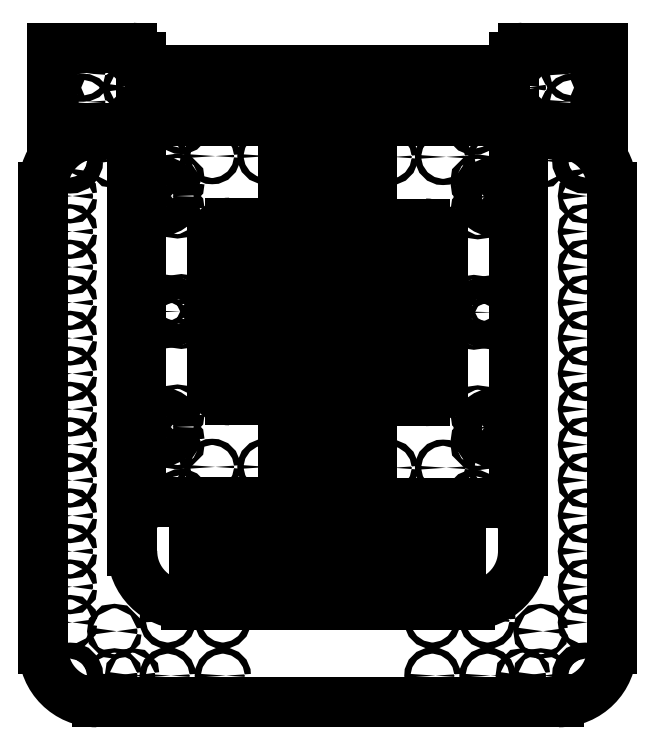
<metadata>
{"format":"dxf","ext":"dxf","renderer":"ezdxf+matplotlib","layout":"modelspace","background":"white","min_lineweight":24,"dpi":150}
</metadata>
<code>
0
SECTION
2
ENTITIES
0
LINE
8
View001
10
110
20
85
30
0
11
190
21
85
31
0
0
ARC
8
View001
10
110
20
115
30
0
40
30
50
180
51
-90
0
LINE
8
View001
10
190
20
85
30
0
11
270
21
85
31
0
0
LINE
8
View001
10
80
20
350
30
0
11
80
21
115
31
0
0
ARC
8
View001
10
270
20
115
30
0
40
30
50
-90
51
-2.714e-14
0
LINE
8
View001
10
60
20
350
30
0
11
80
21
350
31
0
0
LINE
8
View001
10
300
20
350
30
0
11
300
21
115
31
0
0
ARC
8
View001
10
60
20
320
30
0
40
30
50
90
51
180
0
LINE
8
View001
10
320
20
350
30
0
11
300
21
350
31
0
0
LINE
8
View001
10
30
20
60
30
0
11
30
21
320
31
0
0
ARC
8
View001
10
320
20
320
30
0
40
30
50
0
51
90
0
ARC
8
View001
10
60
20
60
30
0
40
30
50
-180
51
-90
0
LINE
8
View001
10
350
20
60
30
0
11
350
21
320
31
0
0
LINE
8
View001
10
60
20
30
30
0
11
190
21
30
31
0
0
ARC
8
View001
10
320
20
60
30
0
40
30
50
-90
51
0
0
LINE
8
View001
10
190
20
30
30
0
11
320
21
30
31
0
0
CIRCLE
8
View001
10
335
20
175
40
1.25
0
CIRCLE
8
View001
10
335
20
195
40
1.25
0
CIRCLE
8
View001
10
335
20
215
40
1.25
0
CIRCLE
8
View001
10
335
20
255
40
1.25
0
CIRCLE
8
View001
10
335
20
235
40
1.25
0
CIRCLE
8
View001
10
335
20
275
40
1.25
0
CIRCLE
8
View001
10
310
20
335
40
1.25
0
CIRCLE
8
View001
10
335
20
335
40
4.5
0
CIRCLE
8
View001
10
335
20
315
40
1.25
0
CIRCLE
8
View001
10
335
20
295
40
1.25
0
CIRCLE
8
View001
10
45
20
335
40
4.5
0
CIRCLE
8
View001
10
45
20
315
40
1.25
0
CIRCLE
8
View001
10
45
20
295
40
1.25
0
CIRCLE
8
View001
10
45
20
235
40
1.25
0
CIRCLE
8
View001
10
45
20
255
40
1.25
0
CIRCLE
8
View001
10
45
20
275
40
1.25
0
CIRCLE
8
View001
10
45
20
215
40
1.25
0
CIRCLE
8
View001
10
70
20
335
40
1.25
0
CIRCLE
8
View001
10
45
20
175
40
1.25
0
CIRCLE
8
View001
10
45
20
195
40
1.25
0
CIRCLE
8
View001
10
310
20
70
40
1.25
0
CIRCLE
8
View001
10
280
20
76
40
1.75
0
CIRCLE
8
View001
10
249
20
76
40
1.75
0
CIRCLE
8
View001
10
70
20
70
40
1.25
0
CIRCLE
8
View001
10
100
20
76
40
1.75
0
CIRCLE
8
View001
10
131
20
76
40
1.75
0
CIRCLE
8
View001
10
45
20
75
40
1.25
0
CIRCLE
8
View001
10
335
20
75
40
1.25
0
CIRCLE
8
View001
10
335
20
135
40
1.25
0
CIRCLE
8
View001
10
335
20
115
40
1.25
0
CIRCLE
8
View001
10
335
20
95
40
1.25
0
CIRCLE
8
View001
10
45
20
115
40
1.25
0
CIRCLE
8
View001
10
45
20
95
40
1.25
0
CIRCLE
8
View001
10
45
20
135
40
1.25
0
CIRCLE
8
View001
10
335
20
155
40
1.25
0
CIRCLE
8
View001
10
45
20
155
40
1.25
0
CIRCLE
8
View001
10
70
20
45
40
1.25
0
CIRCLE
8
View001
10
80
20
45
40
1.25
0
CIRCLE
8
View001
10
100
20
45
40
1.75
0
CIRCLE
8
View001
10
131
20
45
40
1.75
0
CIRCLE
8
View001
10
335
20
45
40
4.5
0
CIRCLE
8
View001
10
310
20
45
40
1.25
0
CIRCLE
8
View001
10
280
20
45
40
1.75
0
CIRCLE
8
View001
10
300
20
45
40
1.25
0
CIRCLE
8
View001
10
249
20
45
40
1.75
0
CIRCLE
8
View001
10
45
20
45
40
4.5
0
ARC
8
View002
10
95
20
347.5
30
0
40
10
50
90
51
180
0
LINE
8
View002
10
95
20
357.5
30
0
11
155
21
357.5
31
0
0
LINE
8
View002
10
85
20
347.5
30
0
11
85
21
152.5
31
0
0
ARC
8
View002
10
155
20
347.5
30
0
40
10
50
0
51
90
0
ARC
8
View002
10
95
20
152.5
30
0
40
10
50
180
51
-90
0
LINE
8
View002
10
165
20
347.5
30
0
11
165
21
310
31
0
0
LINE
8
View002
10
95
20
142.5
30
0
11
155
21
142.5
31
0
0
ARC
8
View002
10
155
20
310
30
0
40
10
50
-90
51
0
0
ARC
8
View002
10
155
20
152.5
30
0
40
10
50
-90
51
0
0
LINE
8
View002
10
135
20
300
30
0
11
155
21
300
31
0
0
LINE
8
View002
10
165
20
152.5
30
0
11
165
21
190
31
0
0
ARC
8
View002
10
135
20
290
30
0
40
10
50
90
51
180
0
ARC
8
View002
10
155
20
190
30
0
40
10
50
0
51
90
0
LINE
8
View002
10
125
20
210
30
0
11
125
21
290
31
0
0
LINE
8
View002
10
135
20
200
30
0
11
155
21
200
31
0
0
ARC
8
View002
10
135
20
210
30
0
40
10
50
180
51
-90
0
CIRCLE
8
View002
10
105.5
20
176.5
40
1.25
0
CIRCLE
8
View002
10
107.7
20
244.3
40
1.25
0
CIRCLE
8
View002
10
105.5
20
323.5
40
1.25
0
CIRCLE
8
View002
10
97
20
315
40
8
0
CIRCLE
8
View002
10
88.51
20
323.5
40
1.25
0
CIRCLE
8
View002
10
88.51
20
306.5
40
1.25
0
CIRCLE
8
View002
10
105.5
20
306.5
40
1.25
0
CIRCLE
8
View002
10
107.7
20
255.7
40
1.25
0
CIRCLE
8
View002
10
88.51
20
176.5
40
1.25
0
CIRCLE
8
View002
10
97
20
185
40
8
0
CIRCLE
8
View002
10
88.51
20
193.5
40
1.25
0
CIRCLE
8
View002
10
105.5
20
193.5
40
1.25
0
CIRCLE
8
View002
10
96.34
20
244.3
40
1.25
0
CIRCLE
8
View002
10
96.34
20
255.7
40
1.25
0
CIRCLE
8
View002
10
102
20
250
40
5.75
0
CIRCLE
8
View002
10
107.5
20
145.5
40
1.75
0
CIRCLE
8
View002
10
95
20
162.5
40
1.75
0
CIRCLE
8
View002
10
95
20
337.5
40
1.75
0
CIRCLE
8
View002
10
107.5
20
354.5
40
1.75
0
CIRCLE
8
View002
10
125
20
162.5
40
1.75
0
CIRCLE
8
View002
10
125
20
337.5
40
1.75
0
CIRCLE
8
View002
10
155
20
337.5
40
1.75
0
CIRCLE
8
View002
10
155
20
162.5
40
1.75
0
ARC
8
View003
10
285
20
152
30
0
40
10
50
-90
51
0
0
LINE
8
View003
10
285
20
142
30
0
11
225
21
142
31
0
0
LINE
8
View003
10
295
20
152
30
0
11
295
21
347
31
0
0
ARC
8
View003
10
225
20
152
30
0
40
10
50
180
51
-90
0
ARC
8
View003
10
285
20
347
30
0
40
10
50
0
51
90
0
LINE
8
View003
10
215
20
152
30
0
11
215
21
189.5
31
0
0
LINE
8
View003
10
285
20
357
30
0
11
225
21
357
31
0
0
ARC
8
View003
10
225
20
189.5
30
0
40
10
50
90
51
180
0
ARC
8
View003
10
225
20
347
30
0
40
10
50
90
51
180
0
LINE
8
View003
10
245
20
199.5
30
0
11
225
21
199.5
31
0
0
LINE
8
View003
10
215
20
347
30
0
11
215
21
309.5
31
0
0
ARC
8
View003
10
245
20
209.5
30
0
40
10
50
-90
51
0
0
ARC
8
View003
10
225
20
309.5
30
0
40
10
50
180
51
-90
0
LINE
8
View003
10
255
20
289.5
30
0
11
255
21
209.5
31
0
0
LINE
8
View003
10
245
20
299.5
30
0
11
225
21
299.5
31
0
0
ARC
8
View003
10
245
20
289.5
30
0
40
10
50
0
51
90
0
CIRCLE
8
View003
10
274.5
20
323
40
1.25
0
CIRCLE
8
View003
10
272.3
20
255.2
40
1.25
0
CIRCLE
8
View003
10
274.5
20
176
40
1.25
0
CIRCLE
8
View003
10
283
20
184.5
40
8
0
CIRCLE
8
View003
10
291.5
20
176
40
1.25
0
CIRCLE
8
View003
10
291.5
20
193
40
1.25
0
CIRCLE
8
View003
10
274.5
20
193
40
1.25
0
CIRCLE
8
View003
10
272.3
20
243.9
40
1.25
0
CIRCLE
8
View003
10
291.5
20
323
40
1.25
0
CIRCLE
8
View003
10
283
20
314.5
40
8
0
CIRCLE
8
View003
10
291.5
20
306
40
1.25
0
CIRCLE
8
View003
10
274.5
20
306
40
1.25
0
CIRCLE
8
View003
10
283.7
20
255.2
40
1.25
0
CIRCLE
8
View003
10
283.7
20
243.9
40
1.25
0
CIRCLE
8
View003
10
278
20
249.5
40
5.75
0
CIRCLE
8
View003
10
272.5
20
354
40
1.75
0
CIRCLE
8
View003
10
285
20
337
40
1.75
0
CIRCLE
8
View003
10
285
20
162
40
1.75
0
CIRCLE
8
View003
10
272.5
20
145
40
1.75
0
CIRCLE
8
View003
10
255
20
337
40
1.75
0
CIRCLE
8
View003
10
255
20
162
40
1.75
0
CIRCLE
8
View003
10
225
20
162
40
1.75
0
CIRCLE
8
View003
10
225
20
337
40
1.75
0
LINE
8
View
10
80
20
353.5
30
0
11
35
21
353.5
31
0
0
ARC
8
View
10
80
20
358.5
30
0
40
5
50
-90
51
0
0
LINE
8
View
10
35
20
353.5
30
0
11
35
21
398.5
31
0
0
LINE
8
View
10
85
20
361
30
0
11
85
21
358.5
31
0
0
LINE
8
View
10
35
20
398.5
30
0
11
80
21
398.5
31
0
0
ARC
8
View
10
90
20
361
30
0
40
5
50
90
51
180
0
ARC
8
View
10
80
20
393.5
30
0
40
5
50
0
51
90
0
LINE
8
View
10
290
20
366
30
0
11
90
21
366
31
0
0
LINE
8
View
10
85
20
393.5
30
0
11
85
21
391
31
0
0
ARC
8
View
10
290
20
361
30
0
40
5
50
1.681e-06
51
90
0
ARC
8
View
10
90
20
391
30
0
40
5
50
180
51
-90
0
LINE
8
View
10
295
20
361
30
0
11
295
21
358.5
31
0
0
LINE
8
View
10
90
20
386
30
0
11
290
21
386
31
0
0
ARC
8
View
10
300
20
358.5
30
0
40
5
50
180
51
-90
0
ARC
8
View
10
290
20
391
30
0
40
5
50
-90
51
-0.0002428
0
LINE
8
View
10
345
20
353.5
30
0
11
300
21
353.5
31
0
0
LINE
8
View
10
295
20
393.5
30
0
11
295
21
391
31
0
0
LINE
8
View
10
345
20
398.5
30
0
11
345
21
353.5
31
0
0
ARC
8
View
10
300
20
393.5
30
0
40
5
50
90
51
-180
0
LINE
8
View
10
300
20
398.5
30
0
11
345
21
398.5
31
0
0
CIRCLE
8
View
10
80
20
393.5
40
1.25
0
CIRCLE
8
View
10
80
20
376
40
1.25
0
CIRCLE
8
View
10
100
20
376
40
1.25
0
CIRCLE
8
View
10
160
20
376
40
1.25
0
CIRCLE
8
View
10
140
20
376
40
1.25
0
CIRCLE
8
View
10
120
20
376
40
1.25
0
CIRCLE
8
View
10
280
20
376
40
1.25
0
CIRCLE
8
View
10
260
20
376
40
1.25
0
CIRCLE
8
View
10
240
20
376
40
1.25
0
CIRCLE
8
View
10
200
20
376
40
1.25
0
CIRCLE
8
View
10
220
20
376
40
1.25
0
CIRCLE
8
View
10
180
20
376
40
1.25
0
CIRCLE
8
View
10
300
20
376
40
1.25
0
CIRCLE
8
View
10
300
20
393.5
40
1.25
0
CIRCLE
8
View
10
80
20
358.5
40
1.25
0
CIRCLE
8
View
10
300
20
358.5
40
1.25
0
CIRCLE
8
View
10
37.5
20
384
40
1.75
0
CIRCLE
8
View
10
52.5
20
384
40
1.75
0
CIRCLE
8
View
10
52.5
20
368
40
1.75
0
CIRCLE
8
View
10
37.5
20
368
40
1.75
0
CIRCLE
8
View
10
327.5
20
384
40
1.75
0
CIRCLE
8
View
10
327.5
20
368
40
1.75
0
CIRCLE
8
View
10
342.5
20
384
40
1.75
0
CIRCLE
8
View
10
342.5
20
368
40
1.75
0
LINE
8
View004
10
141.3
20
288.7
30
0
11
173.3
21
288.7
31
0
0
ARC
8
View004
10
173.3
20
283.7
30
0
40
5
50
0
51
90
0
LINE
8
View004
10
178.3
20
283.7
30
0
11
178.3
21
223.7
31
0
0
ARC
8
View004
10
173.3
20
223.7
30
0
40
5
50
-90
51
0
0
LINE
8
View004
10
173.3
20
218.7
30
0
11
141.3
21
218.7
31
0
0
ARC
8
View004
10
141.3
20
223.7
30
0
40
5
50
180
51
-90
0
LINE
8
View004
10
136.3
20
223.7
30
0
11
136.3
21
283.7
31
0
0
ARC
8
View004
10
141.3
20
283.7
30
0
40
5
50
90
51
180
0
ARC
8
View004
10
172.8
20
283.2
30
0
40
1.75
50
1.861e-12
51
180
0
LINE
8
View004
10
171.1
20
283.2
30
0
11
171.1
21
241.7
31
0
0
ARC
8
View004
10
172.8
20
241.7
30
0
40
1.75
50
180
51
0
0
LINE
8
View004
10
174.6
20
283.2
30
0
11
174.6
21
241.7
31
0
0
ARC
8
View004
10
141.8
20
283.2
30
0
40
1.75
50
0
51
180
0
LINE
8
View004
10
140.1
20
283.2
30
0
11
140.1
21
241.7
31
0
0
ARC
8
View004
10
141.8
20
241.7
30
0
40
1.75
50
180
51
0
0
LINE
8
View004
10
143.6
20
283.2
30
0
11
143.6
21
241.7
31
0
0
ARC
8
View004
10
157.3
20
268
30
0
40
12
50
0
51
180
0
LINE
8
View004
10
145.3
20
268
30
0
11
145.3
21
257
31
0
0
ARC
8
View004
10
157.3
20
257
30
0
40
12
50
180
51
0
0
LINE
8
View004
10
169.3
20
268
30
0
11
169.3
21
257
31
0
0
CIRCLE
8
View004
10
173.3
20
228.7
40
1.75
0
CIRCLE
8
View004
10
157.3
20
228.7
40
1.75
0
CIRCLE
8
View004
10
141.3
20
228.7
40
1.75
0
LINE
8
View005
10
206.8
20
288.4
30
0
11
238.8
21
288.4
31
0
0
ARC
8
View005
10
238.8
20
283.4
30
0
40
5
50
0
51
90
0
LINE
8
View005
10
243.8
20
283.4
30
0
11
243.8
21
223.4
31
0
0
ARC
8
View005
10
238.8
20
223.4
30
0
40
5
50
-90
51
0
0
LINE
8
View005
10
238.8
20
218.4
30
0
11
206.8
21
218.4
31
0
0
ARC
8
View005
10
206.8
20
223.4
30
0
40
5
50
180
51
-90
0
LINE
8
View005
10
201.8
20
223.4
30
0
11
201.8
21
283.4
31
0
0
ARC
8
View005
10
206.8
20
283.4
30
0
40
5
50
90
51
180
0
ARC
8
View005
10
238.3
20
282.9
30
0
40
1.75
50
0
51
180
0
LINE
8
View005
10
236.5
20
282.9
30
0
11
236.5
21
241.4
31
0
0
ARC
8
View005
10
238.3
20
241.4
30
0
40
1.75
50
180
51
0
0
LINE
8
View005
10
240
20
282.9
30
0
11
240
21
241.4
31
0
0
ARC
8
View005
10
207.3
20
282.9
30
0
40
1.75
50
0
51
180
0
LINE
8
View005
10
205.5
20
282.9
30
0
11
205.5
21
241.4
31
0
0
ARC
8
View005
10
207.3
20
241.4
30
0
40
1.75
50
180
51
0
0
LINE
8
View005
10
209
20
282.9
30
0
11
209
21
241.4
31
0
0
ARC
8
View005
10
222.8
20
267.6
30
0
40
12
50
0
51
180
0
LINE
8
View005
10
210.8
20
267.6
30
0
11
210.8
21
256.6
31
0
0
ARC
8
View005
10
222.8
20
256.6
30
0
40
12
50
180
51
0
0
LINE
8
View005
10
234.8
20
267.6
30
0
11
234.8
21
256.6
31
0
0
CIRCLE
8
View005
10
238.8
20
228.4
40
1.75
0
CIRCLE
8
View005
10
222.8
20
228.4
40
1.75
0
CIRCLE
8
View005
10
206.8
20
228.4
40
1.75
0
LINE
8
View006
10
174
20
211.5
30
0
11
206
21
211.5
31
0
0
ARC
8
View006
10
206
20
206.5
30
0
40
5
50
0
51
90
0
LINE
8
View006
10
211
20
206.5
30
0
11
211
21
146.5
31
0
0
ARC
8
View006
10
206
20
146.5
30
0
40
5
50
-90
51
0
0
LINE
8
View006
10
206
20
141.5
30
0
11
174
21
141.5
31
0
0
ARC
8
View006
10
174
20
146.5
30
0
40
5
50
180
51
-90
0
LINE
8
View006
10
169
20
146.5
30
0
11
169
21
206.5
31
0
0
ARC
8
View006
10
174
20
206.5
30
0
40
5
50
90
51
180
0
ARC
8
View006
10
205.5
20
206
30
0
40
1.75
50
0
51
180
0
LINE
8
View006
10
203.8
20
206
30
0
11
203.8
21
164.5
31
0
0
ARC
8
View006
10
205.5
20
164.5
30
0
40
1.75
50
180
51
0
0
LINE
8
View006
10
207.2
20
206
30
0
11
207.2
21
164.5
31
0
0
ARC
8
View006
10
174.5
20
206
30
0
40
1.75
50
0
51
180
0
LINE
8
View006
10
172.8
20
206
30
0
11
172.8
21
164.5
31
0
0
ARC
8
View006
10
174.5
20
164.5
30
0
40
1.75
50
180
51
0
0
LINE
8
View006
10
176.2
20
206
30
0
11
176.2
21
164.5
31
0
0
ARC
8
View006
10
190
20
190.8
30
0
40
12
50
0
51
180
0
LINE
8
View006
10
178
20
190.8
30
0
11
178
21
179.8
31
0
0
ARC
8
View006
10
190
20
179.8
30
0
40
12
50
180
51
0
0
LINE
8
View006
10
202
20
190.8
30
0
11
202
21
179.8
31
0
0
CIRCLE
8
View006
10
206
20
151.5
40
1.75
0
CIRCLE
8
View006
10
190
20
151.5
40
1.75
0
CIRCLE
8
View006
10
174
20
151.5
40
1.75
0
LINE
8
View007
10
174
20
362
30
0
11
206
21
362
31
0
0
ARC
8
View007
10
206
20
357
30
0
40
5
50
0
51
90
0
LINE
8
View007
10
211
20
357
30
0
11
211
21
297
31
0
0
ARC
8
View007
10
206
20
297
30
0
40
5
50
-90
51
0
0
LINE
8
View007
10
206
20
292
30
0
11
174
21
292
31
0
0
ARC
8
View007
10
174
20
297
30
0
40
5
50
180
51
-90
0
LINE
8
View007
10
169
20
297
30
0
11
169
21
357
31
0
0
ARC
8
View007
10
174
20
357
30
0
40
5
50
90
51
180
0
ARC
8
View007
10
205.5
20
356.5
30
0
40
1.75
50
0
51
180
0
LINE
8
View007
10
203.8
20
356.5
30
0
11
203.8
21
315
31
0
0
ARC
8
View007
10
205.5
20
315
30
0
40
1.75
50
180
51
0
0
LINE
8
View007
10
207.2
20
356.5
30
0
11
207.2
21
315
31
0
0
ARC
8
View007
10
174.5
20
356.5
30
0
40
1.75
50
0
51
180
0
LINE
8
View007
10
172.8
20
356.5
30
0
11
172.8
21
315
31
0
0
ARC
8
View007
10
174.5
20
315
30
0
40
1.75
50
180
51
0
0
LINE
8
View007
10
176.2
20
356.5
30
0
11
176.2
21
315
31
0
0
ARC
8
View007
10
190
20
341.2
30
0
40
12
50
0
51
180
0
LINE
8
View007
10
178
20
341.2
30
0
11
178
21
330.2
31
0
0
ARC
8
View007
10
190
20
330.2
30
0
40
12
50
180
51
0
0
LINE
8
View007
10
202
20
341.2
30
0
11
202
21
330.2
31
0
0
CIRCLE
8
View007
10
206
20
302
40
1.75
0
CIRCLE
8
View007
10
190
20
302
40
1.75
0
CIRCLE
8
View007
10
174
20
302
40
1.75
0
LINE
8
View008
10
185
20
128
30
0
11
185
21
96
31
0
0
ARC
8
View008
10
180
20
96
30
0
40
5
50
-90
51
0
0
LINE
8
View008
10
180
20
91
30
0
11
120
21
91
31
0
0
ARC
8
View008
10
120
20
96
30
0
40
5
50
180
51
-90
0
LINE
8
View008
10
115
20
96
30
0
11
115
21
128
31
0
0
ARC
8
View008
10
120
20
128
30
0
40
5
50
90
51
180
0
LINE
8
View008
10
120
20
133
30
0
11
180
21
133
31
0
0
ARC
8
View008
10
180
20
128
30
0
40
5
50
0
51
90
0
ARC
8
View008
10
179.5
20
96.5
30
0
40
1.75
50
-90
51
90
0
LINE
8
View008
10
179.5
20
98.25
30
0
11
138
21
98.25
31
0
0
ARC
8
View008
10
138
20
96.5
30
0
40
1.75
50
90
51
-90
0
LINE
8
View008
10
179.5
20
94.75
30
0
11
138
21
94.75
31
0
0
ARC
8
View008
10
179.5
20
127.5
30
0
40
1.75
50
-90
51
90
0
LINE
8
View008
10
179.5
20
129.2
30
0
11
138
21
129.2
31
0
0
ARC
8
View008
10
138
20
127.5
30
0
40
1.75
50
90
51
-90
0
LINE
8
View008
10
179.5
20
125.8
30
0
11
138
21
125.8
31
0
0
ARC
8
View008
10
164.2
20
112
30
0
40
12
50
-90
51
90
0
LINE
8
View008
10
164.2
20
124
30
0
11
153.2
21
124
31
0
0
ARC
8
View008
10
153.2
20
112
30
0
40
12
50
90
51
-90
0
LINE
8
View008
10
164.2
20
100
30
0
11
153.2
21
100
31
0
0
CIRCLE
8
View008
10
125
20
96
40
1.75
0
CIRCLE
8
View008
10
125
20
112
40
1.75
0
CIRCLE
8
View008
10
125
20
128
40
1.75
0
LINE
8
View009
10
195
20
96
30
0
11
195
21
128
31
0
0
ARC
8
View009
10
200
20
128
30
0
40
5
50
90
51
180
0
LINE
8
View009
10
200
20
133
30
0
11
260
21
133
31
0
0
ARC
8
View009
10
260
20
128
30
0
40
5
50
0
51
90
0
LINE
8
View009
10
265
20
128
30
0
11
265
21
96
31
0
0
ARC
8
View009
10
260
20
96
30
0
40
5
50
-90
51
0
0
LINE
8
View009
10
260
20
91
30
0
11
200
21
91
31
0
0
ARC
8
View009
10
200
20
96
30
0
40
5
50
180
51
-90
0
ARC
8
View009
10
200.5
20
127.5
30
0
40
1.75
50
90
51
-90
0
LINE
8
View009
10
200.5
20
125.8
30
0
11
242
21
125.8
31
0
0
ARC
8
View009
10
242
20
127.5
30
0
40
1.75
50
-90
51
90
0
LINE
8
View009
10
200.5
20
129.2
30
0
11
242
21
129.2
31
0
0
ARC
8
View009
10
200.5
20
96.5
30
0
40
1.75
50
90
51
-90
0
LINE
8
View009
10
200.5
20
94.75
30
0
11
242
21
94.75
31
0
0
ARC
8
View009
10
242
20
96.5
30
0
40
1.75
50
-90
51
90
0
LINE
8
View009
10
200.5
20
98.25
30
0
11
242
21
98.25
31
0
0
ARC
8
View009
10
215.8
20
112
30
0
40
12
50
90
51
-90
0
LINE
8
View009
10
215.8
20
100
30
0
11
226.8
21
100
31
0
0
ARC
8
View009
10
226.8
20
112
30
0
40
12
50
-90
51
90
0
LINE
8
View009
10
215.8
20
124
30
0
11
226.8
21
124
31
0
0
CIRCLE
8
View009
10
255
20
128
40
1.75
0
CIRCLE
8
View009
10
255
20
112
40
1.75
0
CIRCLE
8
View009
10
255
20
96
40
1.75
0
ENDSEC
0
EOF

</code>
